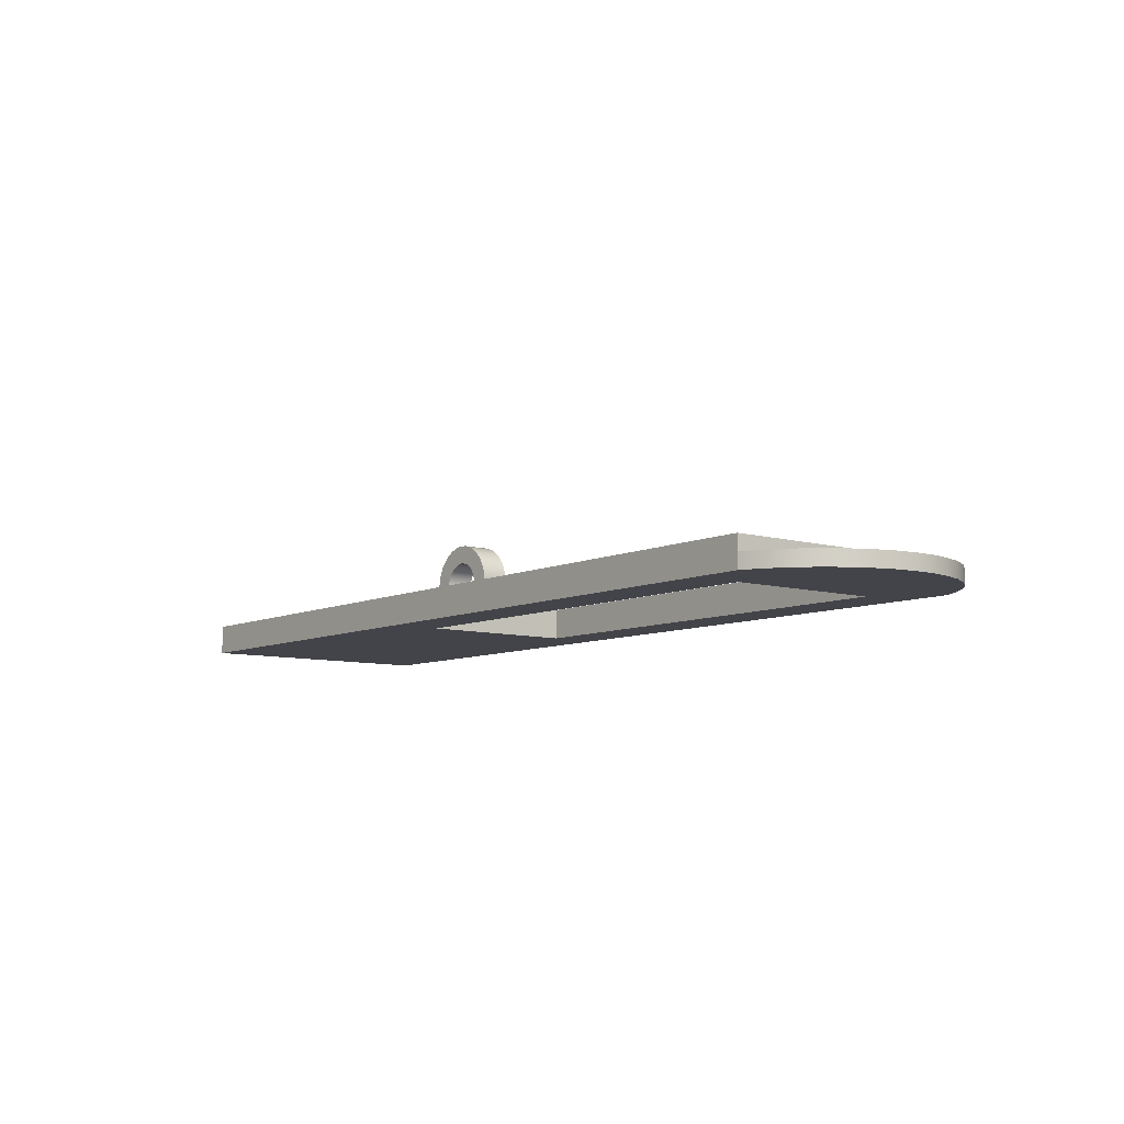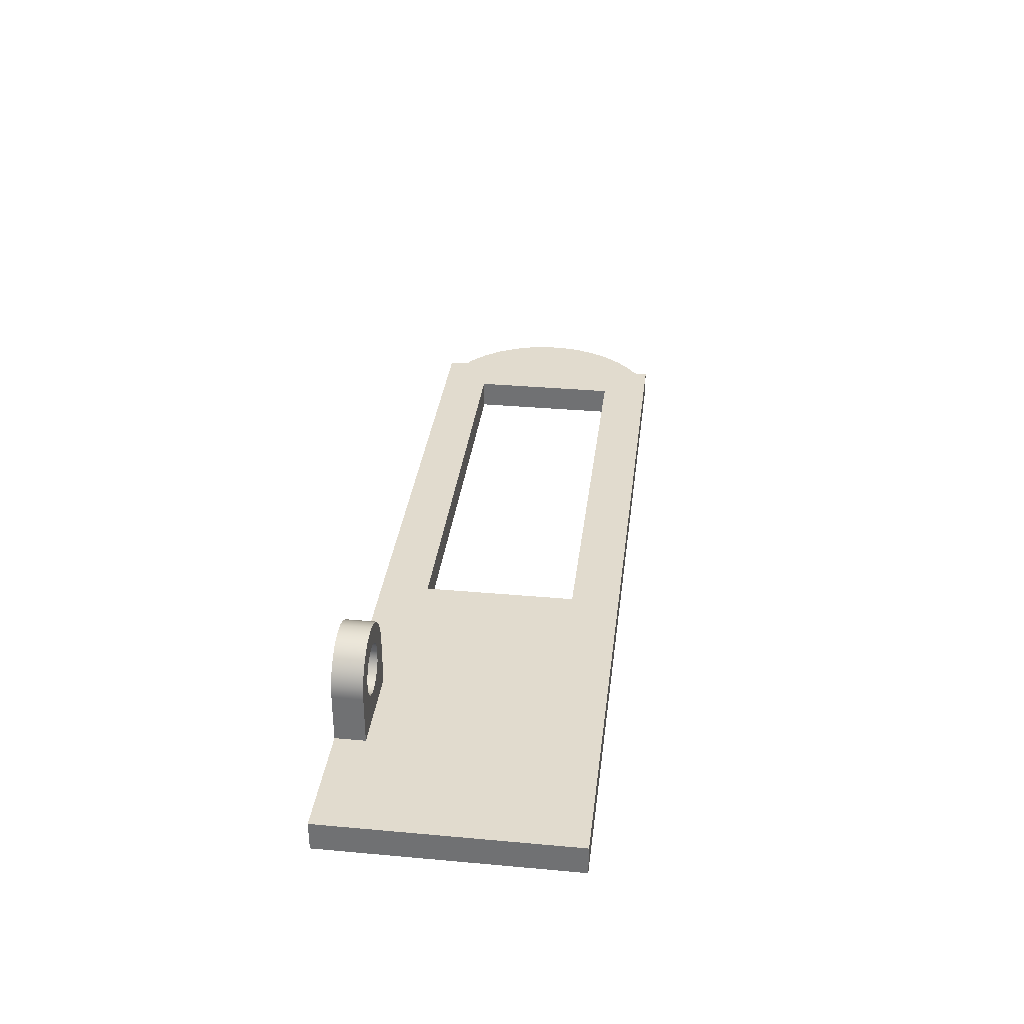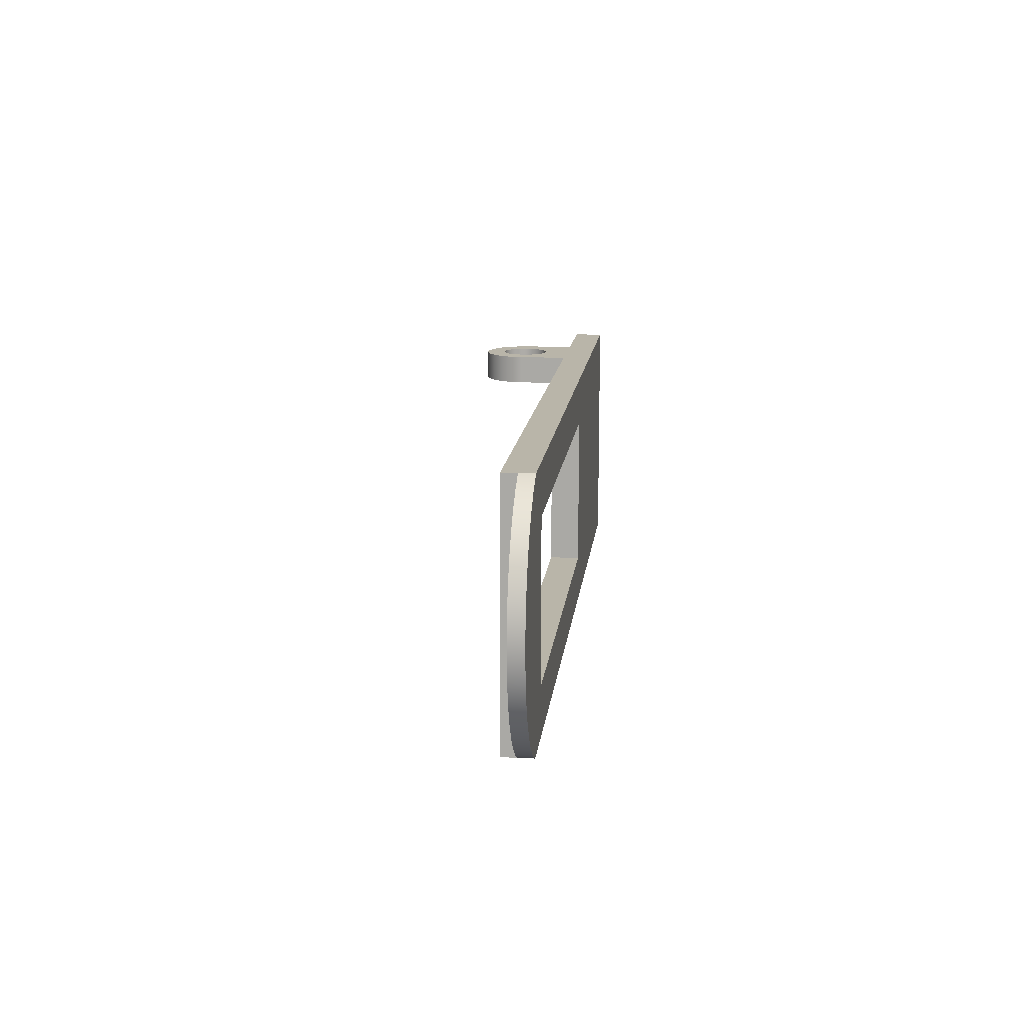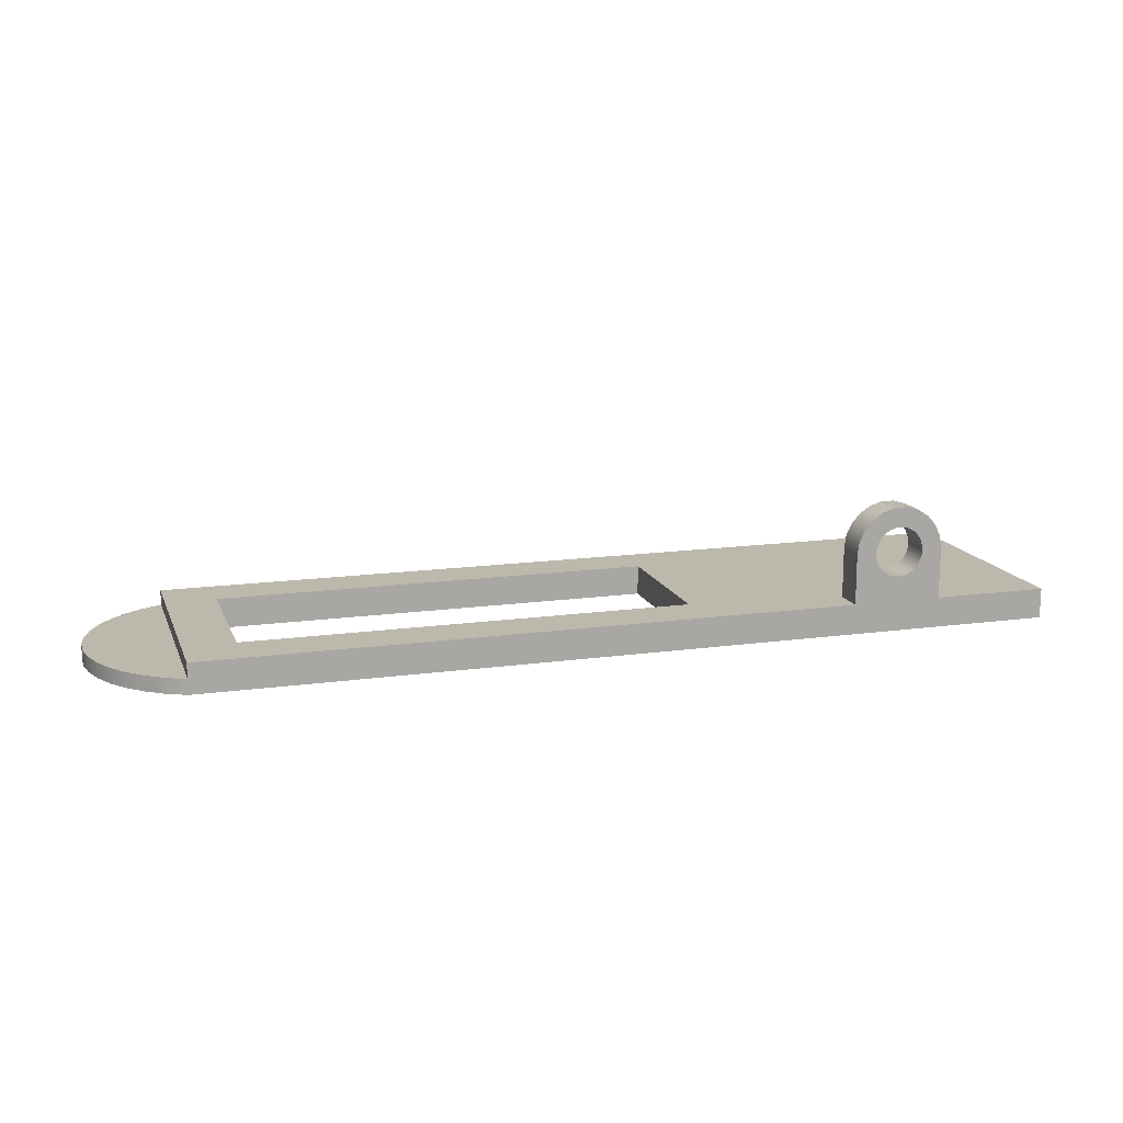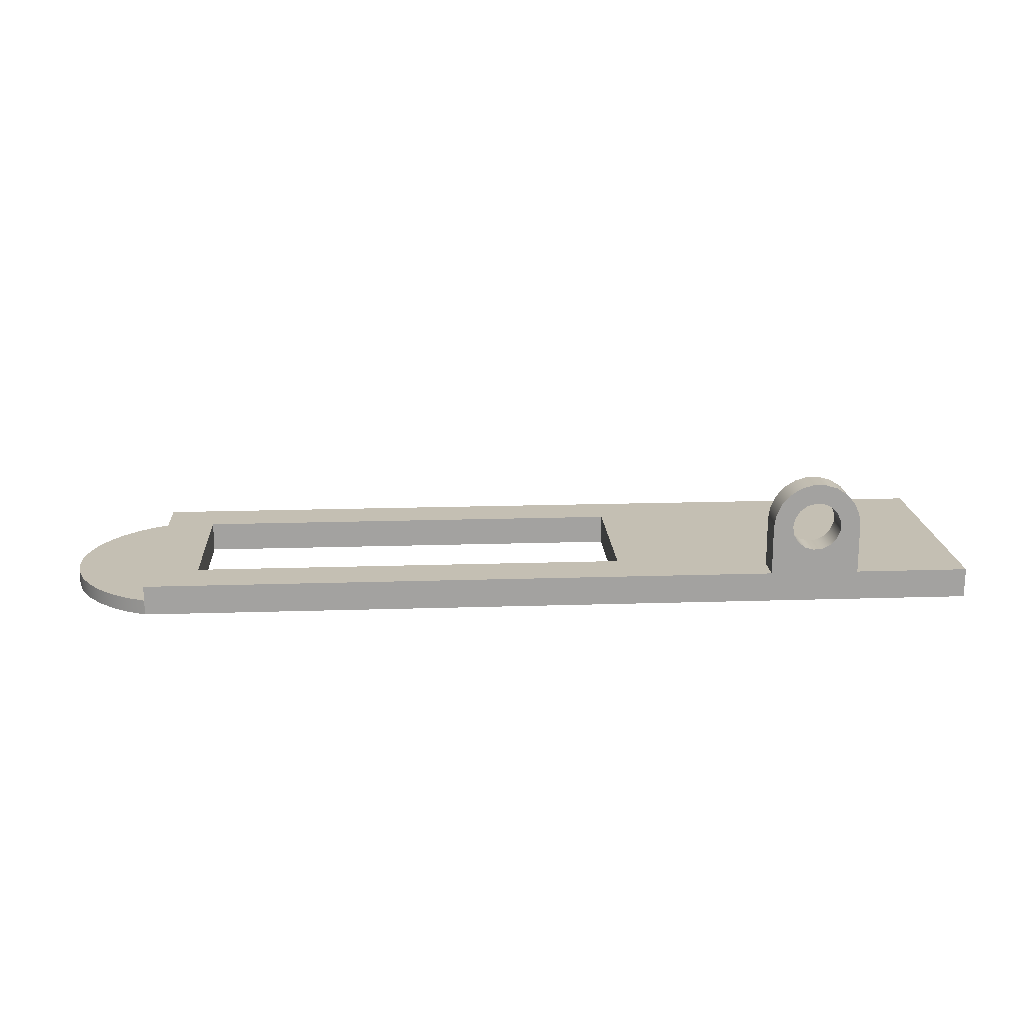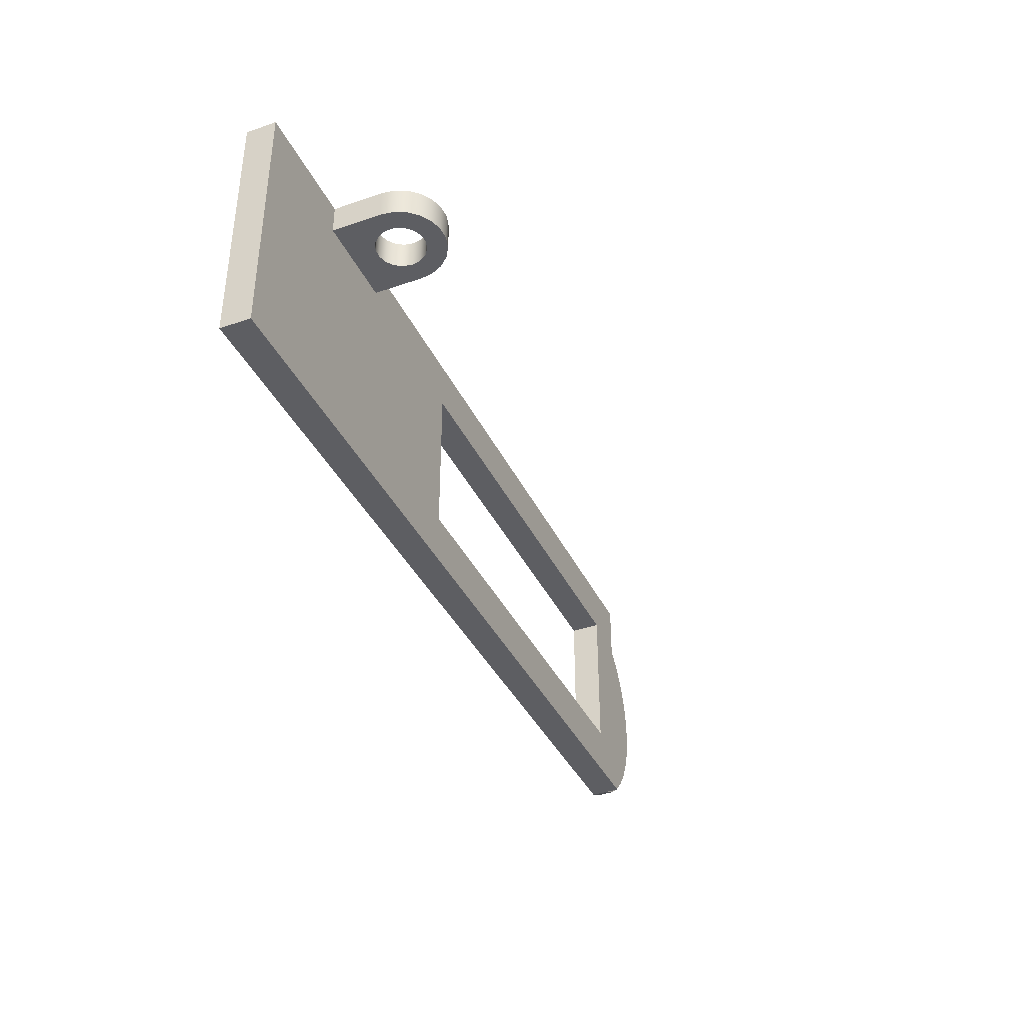
<metadata>
{"format":"obj","ext":"obj","renderer":"f3d","projection":"perspective","resolution":1024,"background":"white","views":[{"elev":-8.4,"azim":-128.3,"up":"+Y"},{"elev":33.8,"azim":97.0,"up":"+Y"},{"elev":13.4,"azim":-83.7,"up":"+Z"},{"elev":14.6,"azim":-16.8,"up":"+Y"},{"elev":17.7,"azim":-3.6,"up":"+Y"},{"elev":-38.4,"azim":113.5,"up":"+Z"}]}
</metadata>
<code>
v -8.5 0 -2.5
v -8.691 0 -2.405
v -8.865 0 -2.282
v -9.017 0 -2.132
v -9.144 0 -1.96
v -9.242 0 -1.77
v -9.308 0 -1.567
v -9.342 0 -1.357
v -9.342 0 -1.143
v -9.308 0 -0.9325
v -9.242 0 -0.7297
v -9.144 0 -0.54
v -9.017 0 -0.3682
v -8.865 0 -0.2185
v -8.691 0 -0.09473
v -8.5 0 0
v -8.5 0.15 -8.882e-16
v -8.691 0.15 -0.09473
v -8.865 0.15 -0.2185
v -9.017 0.15 -0.3682
v -9.144 0.15 -0.54
v -9.242 0.15 -0.7297
v -9.308 0.15 -0.9325
v -9.342 0.15 -1.143
v -9.342 0.15 -1.357
v -9.308 0.15 -1.567
v -9.242 0.15 -1.77
v -9.144 0.15 -1.96
v -9.017 0.15 -2.132
v -8.865 0.15 -2.282
v -8.691 0.15 -2.405
v -8.5 0.15 -2.5
v -8 0 -0.485
v -3.6 0 -0.485
v -3.6 0 -2.015
v -8 0 -2.015
v -8.5 0 -2.5
v -6.163e-33 0 -2.5
v 0 0 0
v -8.5 0 0
v -8.691 0 -0.09473
v -8.865 0 -0.2185
v -9.017 0 -0.3682
v -9.144 0 -0.54
v -9.242 0 -0.7297
v -9.308 0 -0.9325
v -9.342 0 -1.143
v -9.342 0 -1.357
v -9.308 0 -1.567
v -9.242 0 -1.77
v -9.144 0 -1.96
v -9.017 0 -2.132
v -8.865 0 -2.282
v -8.691 0 -2.405
v -3.6 0 -0.485
v -8 0 -0.485
v -8 0.3 -0.485
v -3.6 0.3 -0.485
v -2.05 0.8 0
v -2.032 0.9268 0
v -1.979 1.043 0
v -1.895 1.14 0
v -1.787 1.209 0
v -1.664 1.245 0
v -1.536 1.245 0
v -1.413 1.209 0
v -1.305 1.14 0
v -1.221 1.043 0
v -1.168 0.9268 0
v -1.15 0.8 0
v -1.15 0.8 -0.3
v -1.168 0.9268 -0.3
v -1.221 1.043 -0.3
v -1.305 1.14 -0.3
v -1.413 1.209 -0.3
v -1.536 1.245 -0.3
v -1.664 1.245 -0.3
v -1.787 1.209 -0.3
v -1.895 1.14 -0.3
v -1.979 1.043 -0.3
v -2.032 0.9268 -0.3
v -2.05 0.8 -0.3
v -2.05 0.3 0
v -2.05 0.8 0
v -2.05 0.8 -0.3
v -2.05 0.3 -0.3
v -1.85 0.8 -0.3
v -1.833 0.8903 -0.3
v -1.785 0.9684 -0.3
v -1.711 1.024 -0.3
v -1.623 1.049 -0.3
v -1.532 1.04 -0.3
v -1.449 0.9995 -0.3
v -1.387 0.9316 -0.3
v -1.354 0.8459 -0.3
v -1.354 0.7541 -0.3
v -1.387 0.6684 -0.3
v -1.449 0.6005 -0.3
v -1.532 0.5595 -0.3
v -1.623 0.5511 -0.3
v -1.711 0.5762 -0.3
v -1.785 0.6316 -0.3
v -1.833 0.7097 -0.3
v -1.85 0.8 0
v -1.833 0.7097 0
v -1.785 0.6316 0
v -1.711 0.5762 0
v -1.623 0.5511 0
v -1.532 0.5595 0
v -1.449 0.6005 0
v -1.387 0.6684 0
v -1.354 0.7541 0
v -1.354 0.8459 0
v -1.387 0.9316 0
v -1.449 0.9995 0
v -1.532 1.04 0
v -1.623 1.049 0
v -1.711 1.024 0
v -1.785 0.9684 0
v -1.833 0.8903 0
v -1.85 0.8 -0.3
v -1.85 0.8 0
v -8 0 -0.485
v -8 0 -2.015
v -8 0.3 -2.015
v -8 0.3 -0.485
v -2.05 0.3 0
v -2.05 0.3 -0.3
v -1.15 0.3 -0.3
v -1.15 0.3 0
v 0 0.3 0
v 0 0.3 -2.5
v -8.5 0.3 -2.5
v -8.5 0.3 0
v -3.6 0.3 -0.485
v -8 0.3 -0.485
v -8 0.3 -2.015
v -3.6 0.3 -2.015
v -8 0 -2.015
v -3.6 0 -2.015
v -3.6 0.3 -2.015
v -8 0.3 -2.015
v 0 0 0
v -6.163e-33 0 -2.5
v 0 0.3 -2.5
v 0 0.3 0
v -1.85 0.8 0
v -1.833 0.8903 0
v -1.785 0.9684 0
v -1.711 1.024 0
v -1.623 1.049 0
v -1.532 1.04 0
v -1.449 0.9995 0
v -1.387 0.9316 0
v -1.354 0.8459 0
v -1.354 0.7541 0
v -1.387 0.6684 0
v -1.449 0.6005 0
v -1.532 0.5595 0
v -1.623 0.5511 0
v -1.711 0.5762 0
v -1.785 0.6316 0
v -1.833 0.7097 0
v -8.5 0 0
v 0 0 0
v 0 0.3 0
v -1.15 0.3 0
v -1.15 0.8 0
v -1.168 0.9268 0
v -1.221 1.043 0
v -1.305 1.14 0
v -1.413 1.209 0
v -1.536 1.245 0
v -1.664 1.245 0
v -1.787 1.209 0
v -1.895 1.14 0
v -1.979 1.043 0
v -2.032 0.9268 0
v -2.05 0.8 0
v -2.05 0.3 0
v -8.5 0.3 0
v -8.5 0.15 -8.882e-16
v -3.6 0 -2.015
v -3.6 0 -0.485
v -3.6 0.3 -0.485
v -3.6 0.3 -2.015
v -6.163e-33 0 -2.5
v -8.5 0 -2.5
v -8.5 0.15 -2.5
v -8.5 0.3 -2.5
v 0 0.3 -2.5
v -8.5 0.15 -2.5
v -8.691 0.15 -2.405
v -8.865 0.15 -2.282
v -9.017 0.15 -2.132
v -9.144 0.15 -1.96
v -9.242 0.15 -1.77
v -9.308 0.15 -1.567
v -9.342 0.15 -1.357
v -9.342 0.15 -1.143
v -9.308 0.15 -0.9325
v -9.242 0.15 -0.7297
v -9.144 0.15 -0.54
v -9.017 0.15 -0.3682
v -8.865 0.15 -0.2185
v -8.691 0.15 -0.09473
v -8.5 0.15 -8.882e-16
v -1.85 0.8 -0.3
v -1.833 0.7097 -0.3
v -1.785 0.6316 -0.3
v -1.711 0.5762 -0.3
v -1.623 0.5511 -0.3
v -1.532 0.5595 -0.3
v -1.449 0.6005 -0.3
v -1.387 0.6684 -0.3
v -1.354 0.7541 -0.3
v -1.354 0.8459 -0.3
v -1.387 0.9316 -0.3
v -1.449 0.9995 -0.3
v -1.532 1.04 -0.3
v -1.623 1.049 -0.3
v -1.711 1.024 -0.3
v -1.785 0.9684 -0.3
v -1.833 0.8903 -0.3
v -2.05 0.3 -0.3
v -2.05 0.8 -0.3
v -2.032 0.9268 -0.3
v -1.979 1.043 -0.3
v -1.895 1.14 -0.3
v -1.787 1.209 -0.3
v -1.664 1.245 -0.3
v -1.536 1.245 -0.3
v -1.413 1.209 -0.3
v -1.305 1.14 -0.3
v -1.221 1.043 -0.3
v -1.168 0.9268 -0.3
v -1.15 0.8 -0.3
v -1.15 0.3 -0.3
v -8.5 0.15 -2.5
v -8.5 0.15 -8.882e-16
v -8.5 0.3 0
v -8.5 0.3 -2.5
v -1.15 0.8 0
v -1.15 0.3 0
v -1.15 0.3 -0.3
v -1.15 0.8 -0.3
f 32 1 31
f 31 1 2
f 31 2 30
f 30 2 3
f 30 3 29
f 29 3 4
f 29 4 28
f 28 4 5
f 28 5 27
f 27 5 6
f 27 6 26
f 26 6 7
f 26 7 25
f 25 7 8
f 25 8 24
f 24 8 9
f 24 9 23
f 23 9 10
f 23 10 22
f 22 10 11
f 22 11 21
f 21 11 12
f 21 12 20
f 20 12 13
f 20 13 19
f 19 13 14
f 19 14 18
f 18 14 15
f 18 15 17
f 17 15 16
f 34 40 33
f 33 40 41
f 33 41 42
f 40 34 39
f 39 34 35
f 39 35 38
f 38 35 37
f 37 35 36
f 37 36 54
f 54 36 53
f 53 36 52
f 52 36 51
f 51 36 50
f 50 36 49
f 49 36 48
f 48 36 33
f 48 33 47
f 47 33 46
f 46 33 45
f 45 33 44
f 44 33 43
f 43 33 42
f 55 56 58
f 58 56 57
f 82 59 81
f 81 59 60
f 81 60 80
f 80 60 61
f 80 61 79
f 79 61 62
f 79 62 78
f 78 62 63
f 78 63 77
f 77 63 64
f 77 64 76
f 76 64 65
f 76 65 75
f 75 65 66
f 75 66 74
f 74 66 67
f 74 67 73
f 73 67 68
f 73 68 72
f 72 68 69
f 72 69 71
f 71 69 70
f 83 84 86
f 86 84 85
f 88 120 87
f 87 120 122
f 121 104 103
f 103 104 105
f 103 105 106
f 88 89 120
f 120 89 119
f 119 89 90
f 119 90 118
f 118 90 91
f 118 91 117
f 117 91 92
f 117 92 116
f 116 92 93
f 116 93 115
f 115 93 94
f 115 94 114
f 114 94 95
f 114 95 113
f 113 95 96
f 113 96 112
f 112 96 97
f 112 97 111
f 111 97 98
f 111 98 110
f 110 98 99
f 110 99 109
f 109 99 100
f 109 100 108
f 108 100 101
f 108 101 107
f 107 101 102
f 107 102 106
f 106 102 103
f 123 124 126
f 126 124 125
f 134 127 135
f 135 127 128
f 135 128 138
f 138 128 129
f 138 129 132
f 132 129 131
f 131 129 130
f 132 133 138
f 138 133 137
f 137 133 134
f 137 134 136
f 136 134 135
f 139 140 142
f 142 140 141
f 143 144 146
f 146 144 145
f 163 147 179
f 179 147 148
f 179 148 178
f 178 148 149
f 178 149 177
f 177 149 150
f 177 150 151
f 152 171 151
f 151 171 176
f 151 176 177
f 171 152 170
f 170 152 153
f 170 153 169
f 169 153 154
f 169 154 155
f 169 155 168
f 168 155 156
f 168 156 157
f 168 157 167
f 167 157 158
f 167 158 159
f 159 160 167
f 167 160 180
f 167 180 165
f 165 180 164
f 164 180 182
f 182 180 181
f 160 161 180
f 180 161 162
f 180 162 179
f 179 162 163
f 165 166 167
f 176 171 175
f 175 171 172
f 175 172 174
f 174 172 173
f 183 184 186
f 186 184 185
f 188 189 187
f 187 189 191
f 191 189 190
f 192 193 207
f 207 193 206
f 206 193 205
f 205 193 194
f 205 194 204
f 204 194 195
f 204 195 203
f 203 195 196
f 203 196 202
f 202 196 197
f 202 197 201
f 201 197 198
f 201 198 200
f 200 198 199
f 209 226 208
f 208 226 227
f 208 227 224
f 224 227 228
f 224 228 223
f 223 228 229
f 223 229 222
f 222 229 230
f 222 230 231
f 226 209 225
f 225 209 210
f 225 210 211
f 211 212 225
f 225 212 238
f 238 212 213
f 238 213 214
f 214 215 238
f 238 215 237
f 237 215 216
f 237 216 217
f 237 217 236
f 236 217 218
f 236 218 235
f 235 218 234
f 234 218 219
f 234 219 233
f 233 219 220
f 233 220 232
f 232 220 221
f 232 221 231
f 231 221 222
f 239 240 242
f 242 240 241
f 243 244 246
f 246 244 245

</code>
